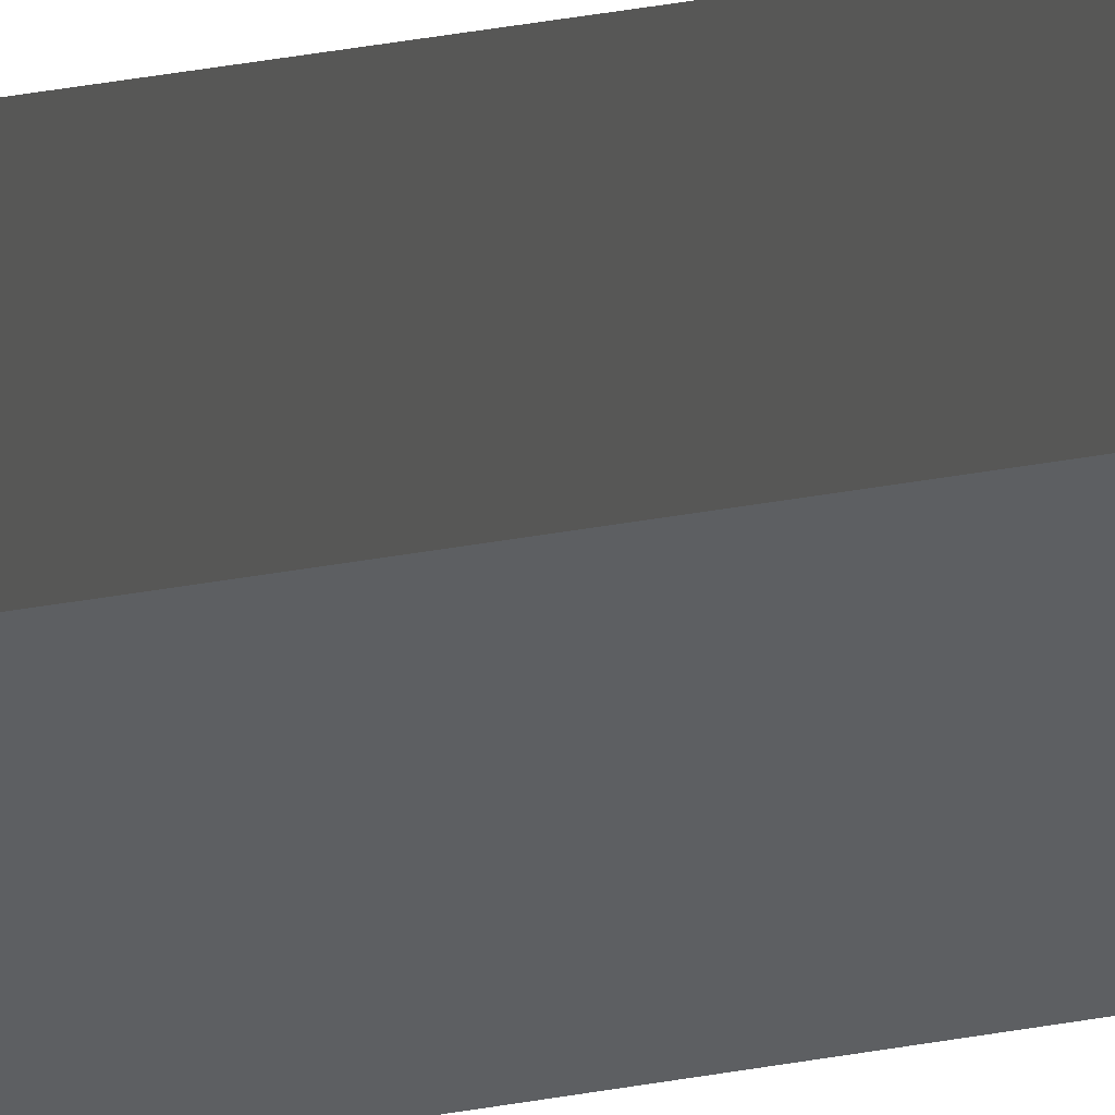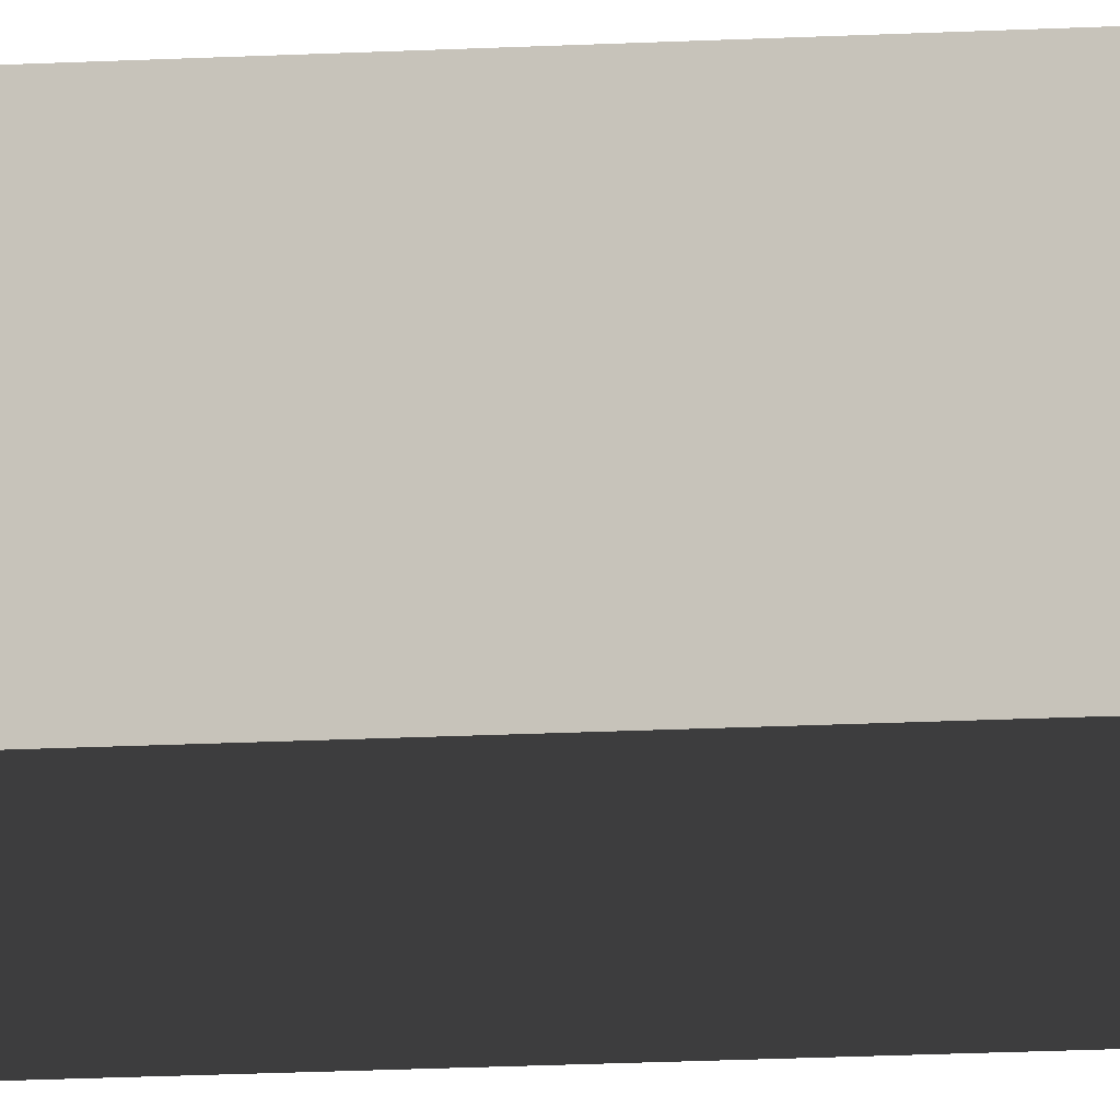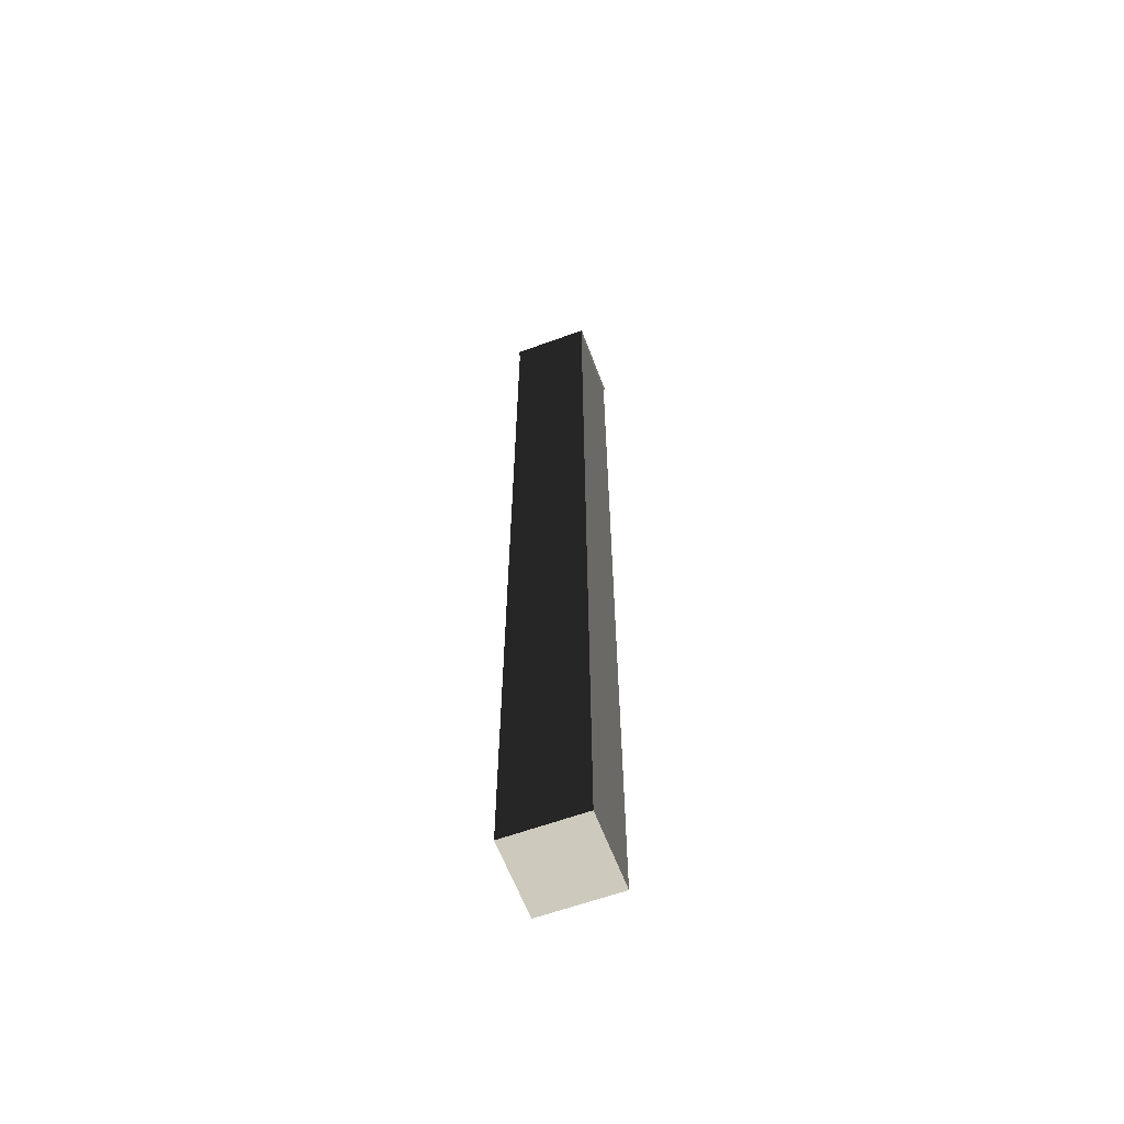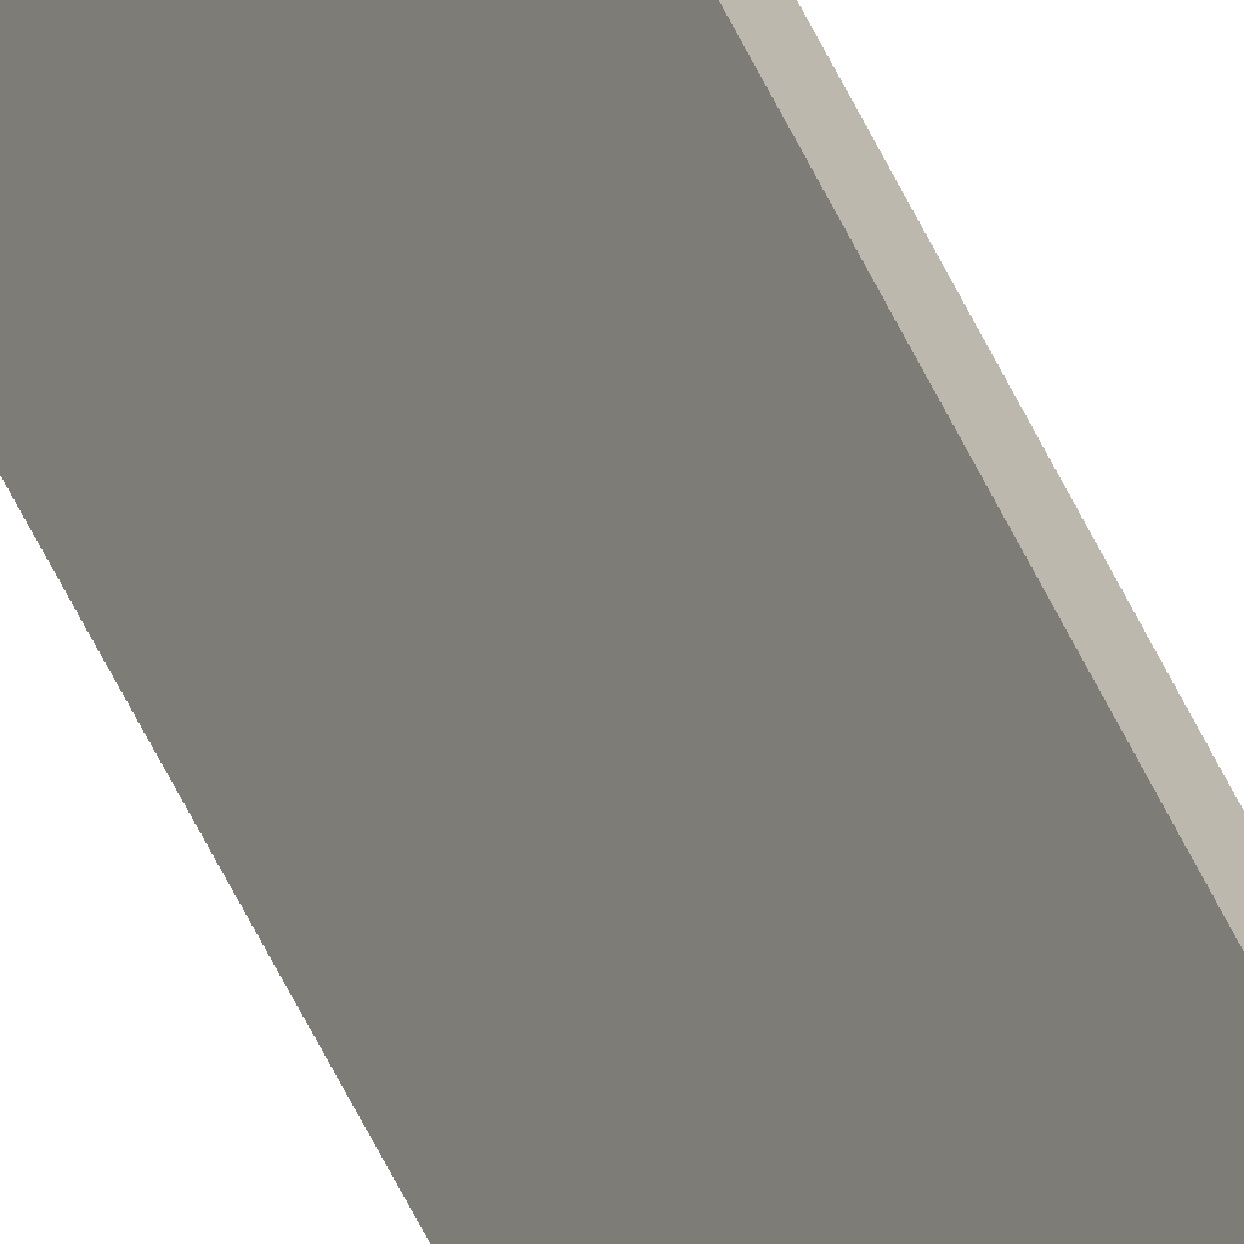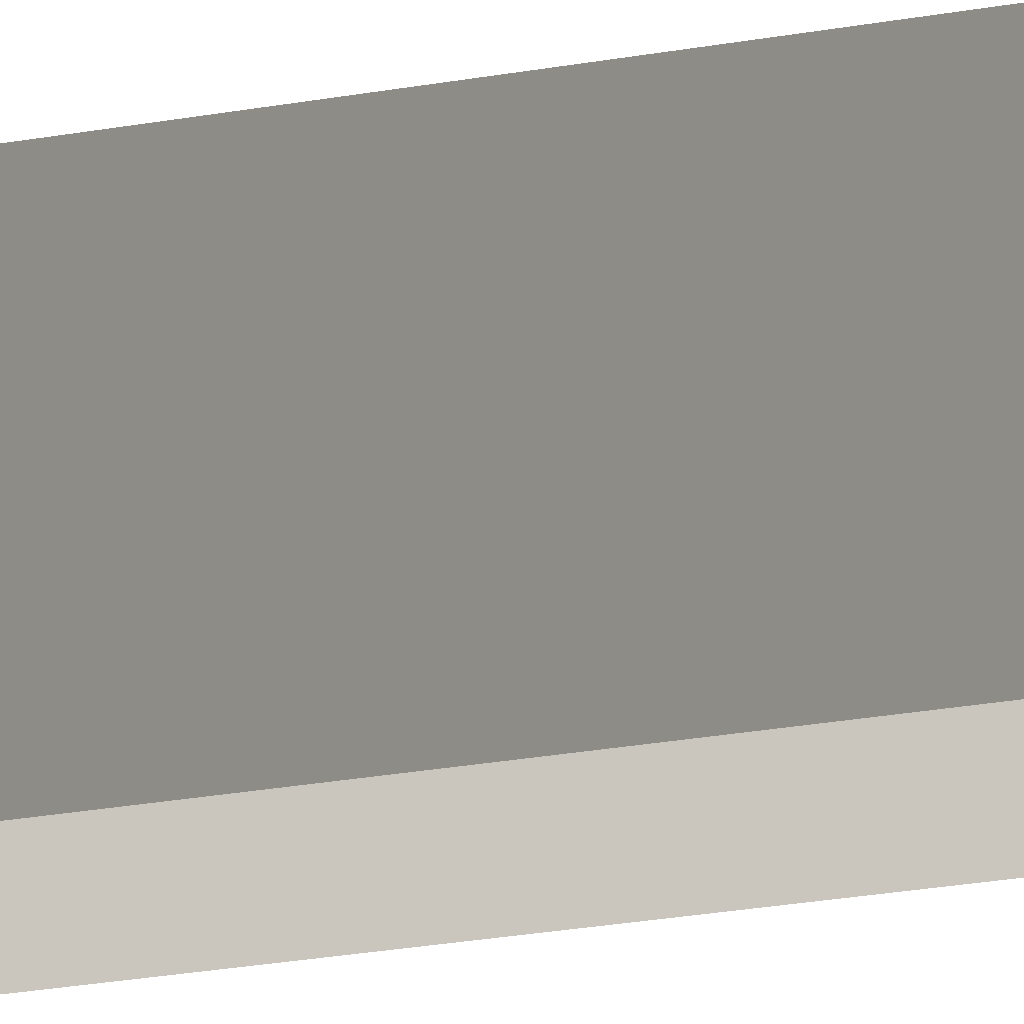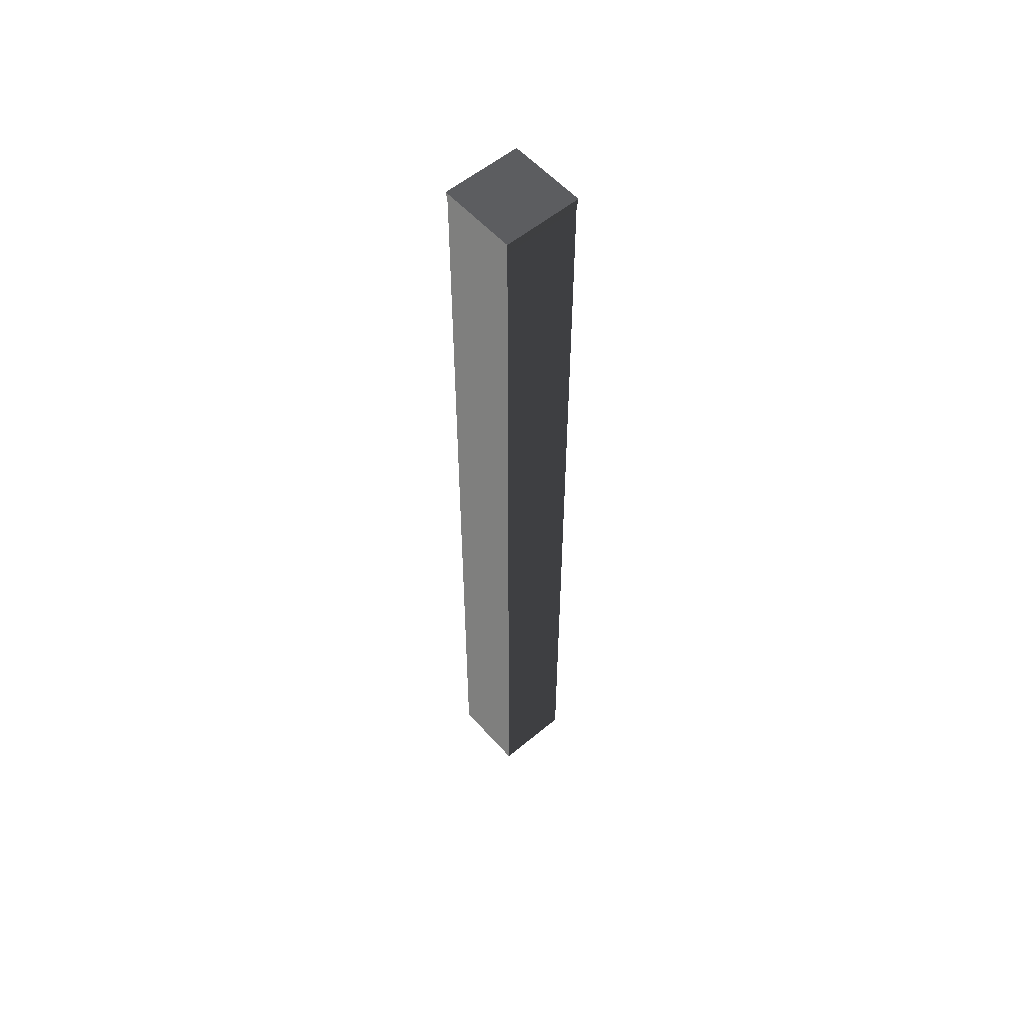
<metadata>
{"format":"obj","ext":"obj","renderer":"f3d","projection":"perspective","resolution":1024,"background":"white","views":[{"elev":41.8,"azim":77.9,"up":"+Y"},{"elev":-26.7,"azim":94.0,"up":"+Y"},{"elev":-61.5,"azim":20.4,"up":"+Z"},{"elev":-77.9,"azim":28.5,"up":"+Y"},{"elev":-14.1,"azim":-62.7,"up":"+Y"},{"elev":56.3,"azim":139.0,"up":"+Z"}]}
</metadata>
<code>
v -63.18 -63.18 763.8
v -63.18 63.18 763.8
v -64.67 64.67 783.2
v -64.67 -64.67 783.2
v -63.18 63.18 763.8
v 63.18 63.18 763.8
v 64.67 64.67 783.2
v -64.67 64.67 783.2
v 63.18 63.18 763.8
v 63.18 -63.18 763.8
v 64.67 -64.67 783.2
v 64.67 64.67 783.2
v 63.18 -63.18 763.8
v -63.18 -63.18 763.8
v -64.67 -64.67 783.2
v 64.67 -64.67 783.2
v -64.67 64.67 -783.2
v -64.67 -64.67 -783.2
v 64.67 -64.67 -783.2
v 64.67 64.67 -783.2
v 64.67 64.67 783.2
v 64.67 -64.67 783.2
v -64.67 -64.67 783.2
v -64.67 64.67 783.2
v 64.67 -64.67 -783.2
v -64.67 -64.67 -783.2
v -63.18 -63.18 763.8
v 63.18 -63.18 763.8
v 64.67 64.67 -783.2
v 64.67 -64.67 -783.2
v 63.18 -63.18 763.8
v 63.18 63.18 763.8
v -64.67 64.67 -783.2
v 64.67 64.67 -783.2
v 63.18 63.18 763.8
v -63.18 63.18 763.8
v -64.67 -64.67 -783.2
v -64.67 64.67 -783.2
v -63.18 63.18 763.8
v -63.18 -63.18 763.8
g asian_base_block_high_(11)_570_41
f 1 3 2
f 1 4 3
f 5 7 6
f 5 8 7
f 9 11 10
f 9 12 11
f 13 15 14
f 13 16 15
f 17 19 18
f 17 20 19
f 21 23 22
f 21 24 23
f 25 27 26
f 25 28 27
f 29 31 30
f 29 32 31
f 33 35 34
f 33 36 35
f 37 39 38
f 37 40 39

</code>
